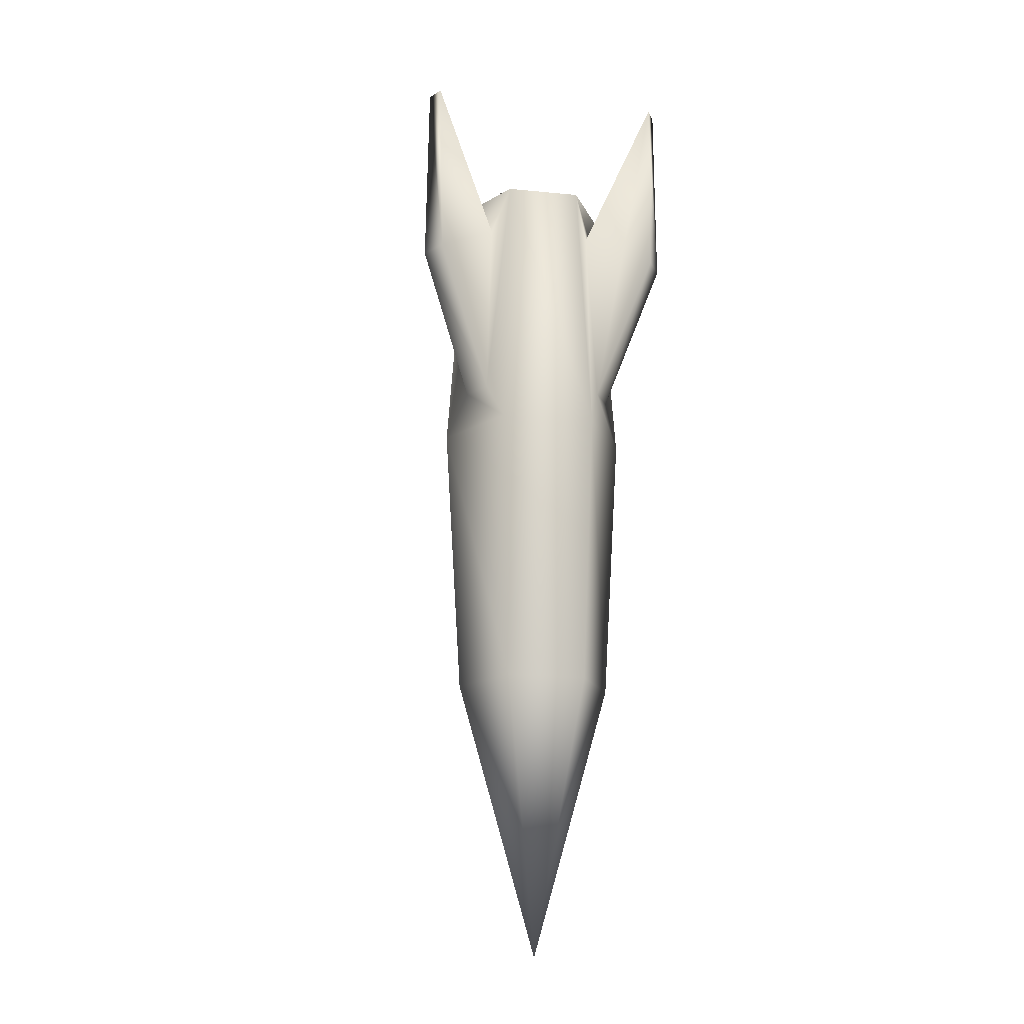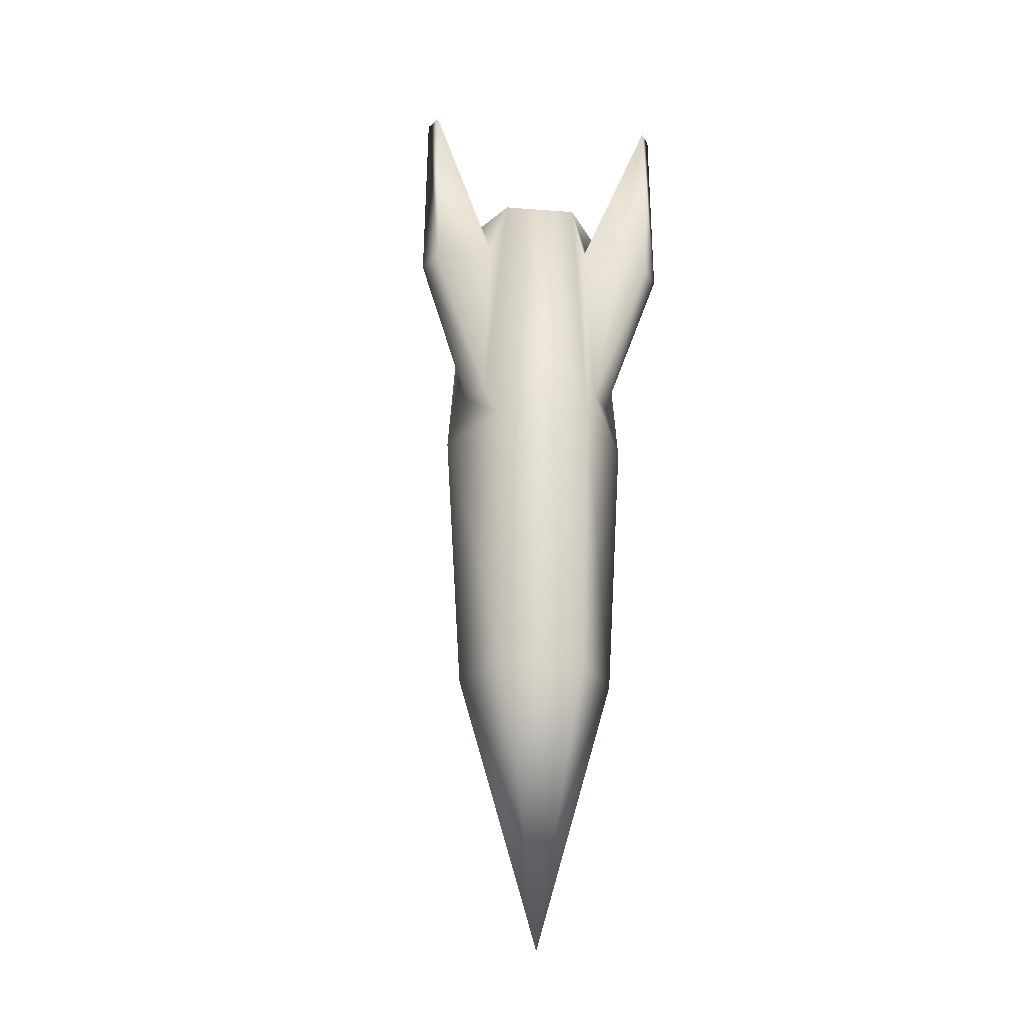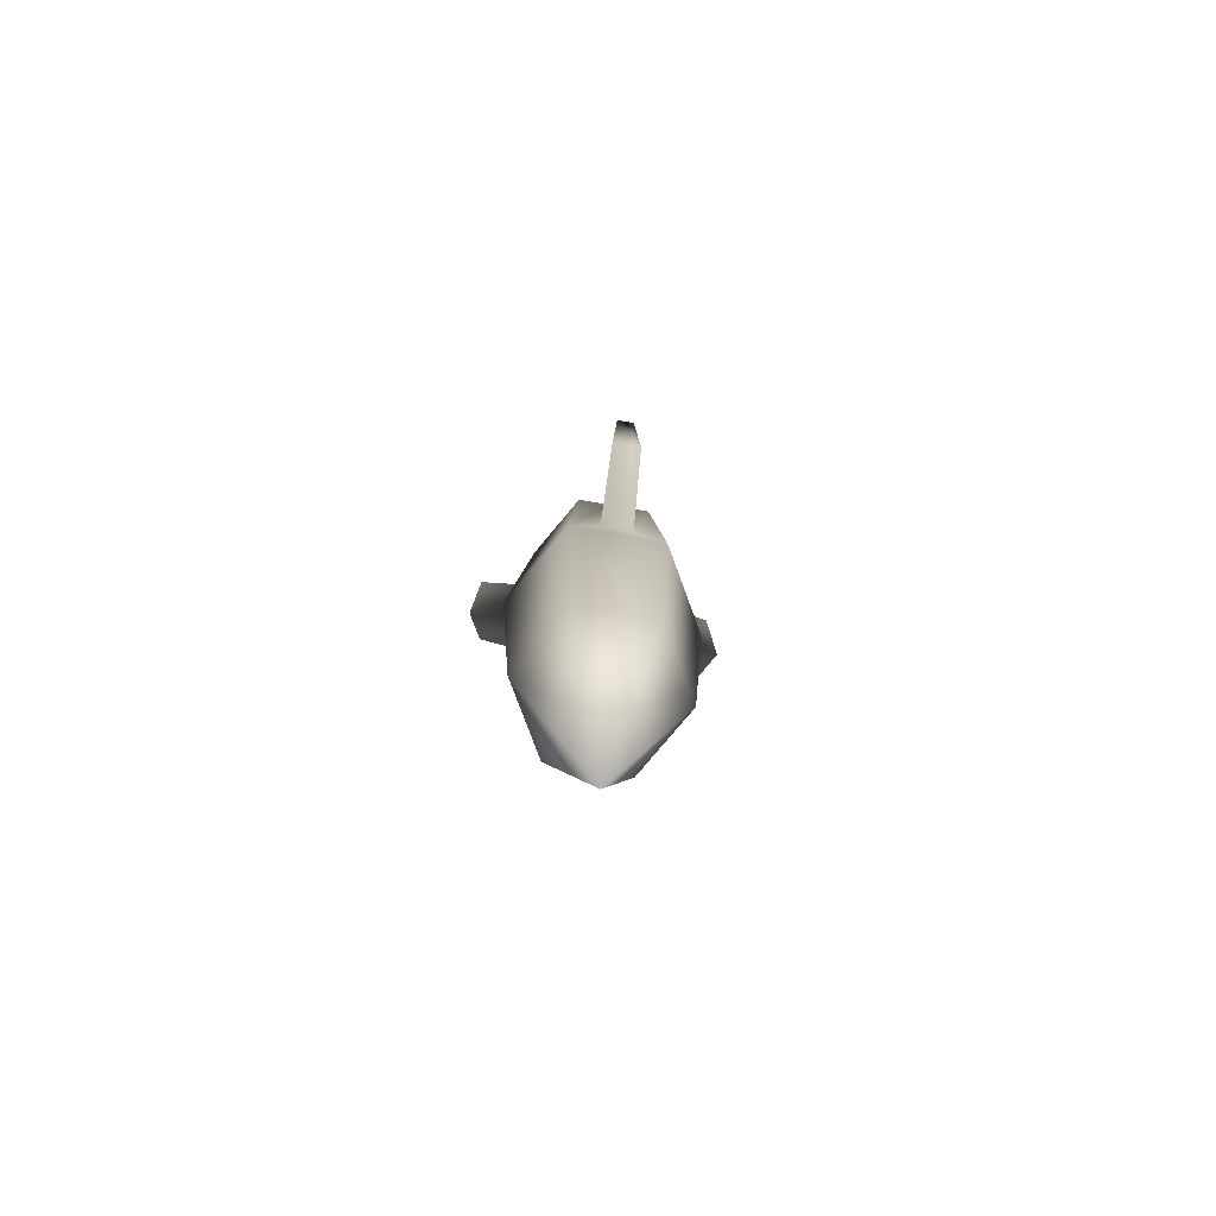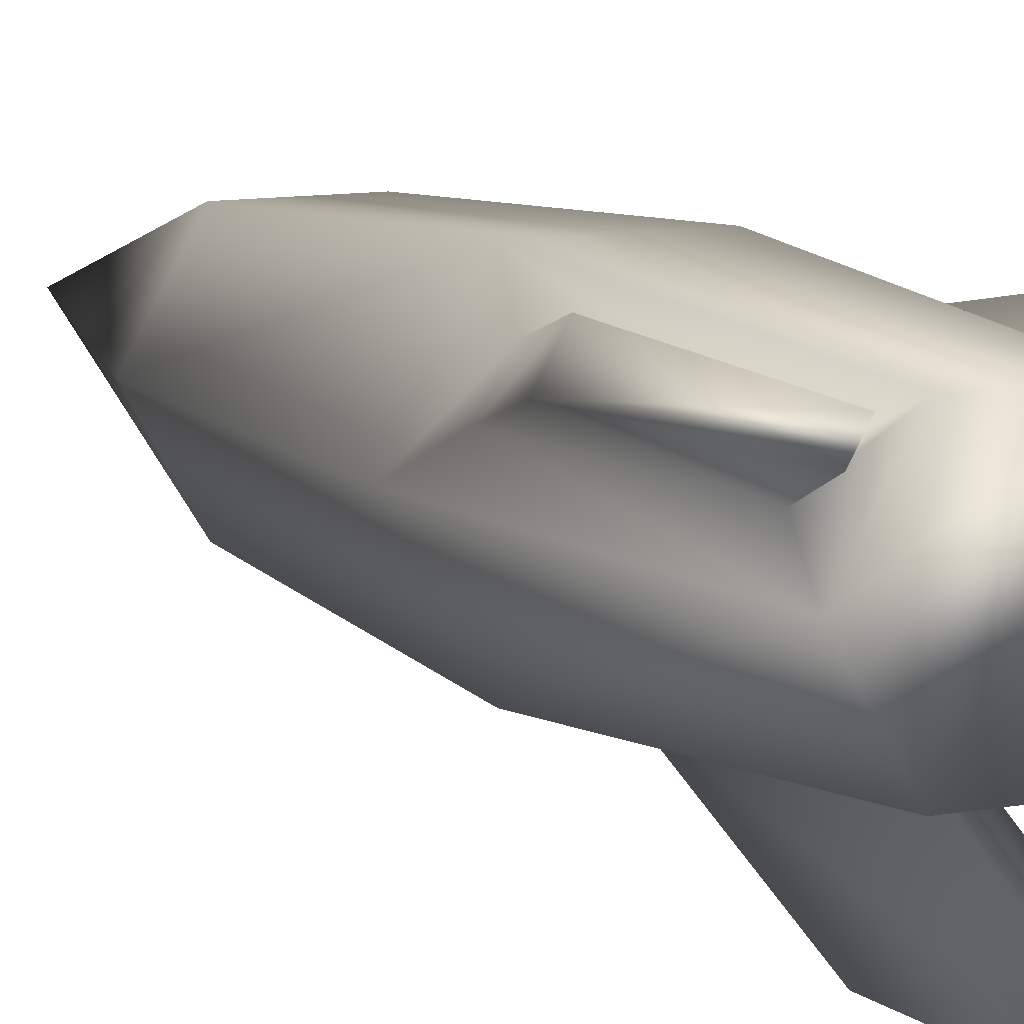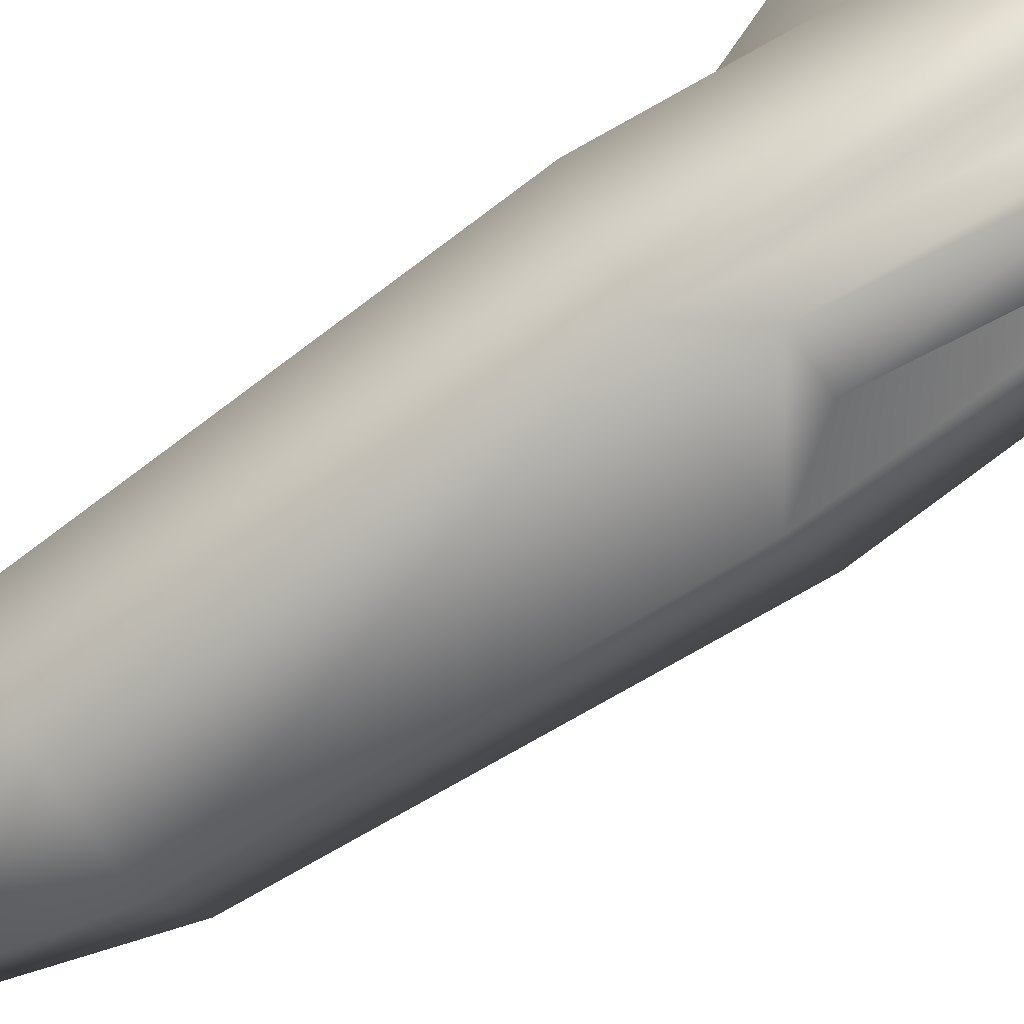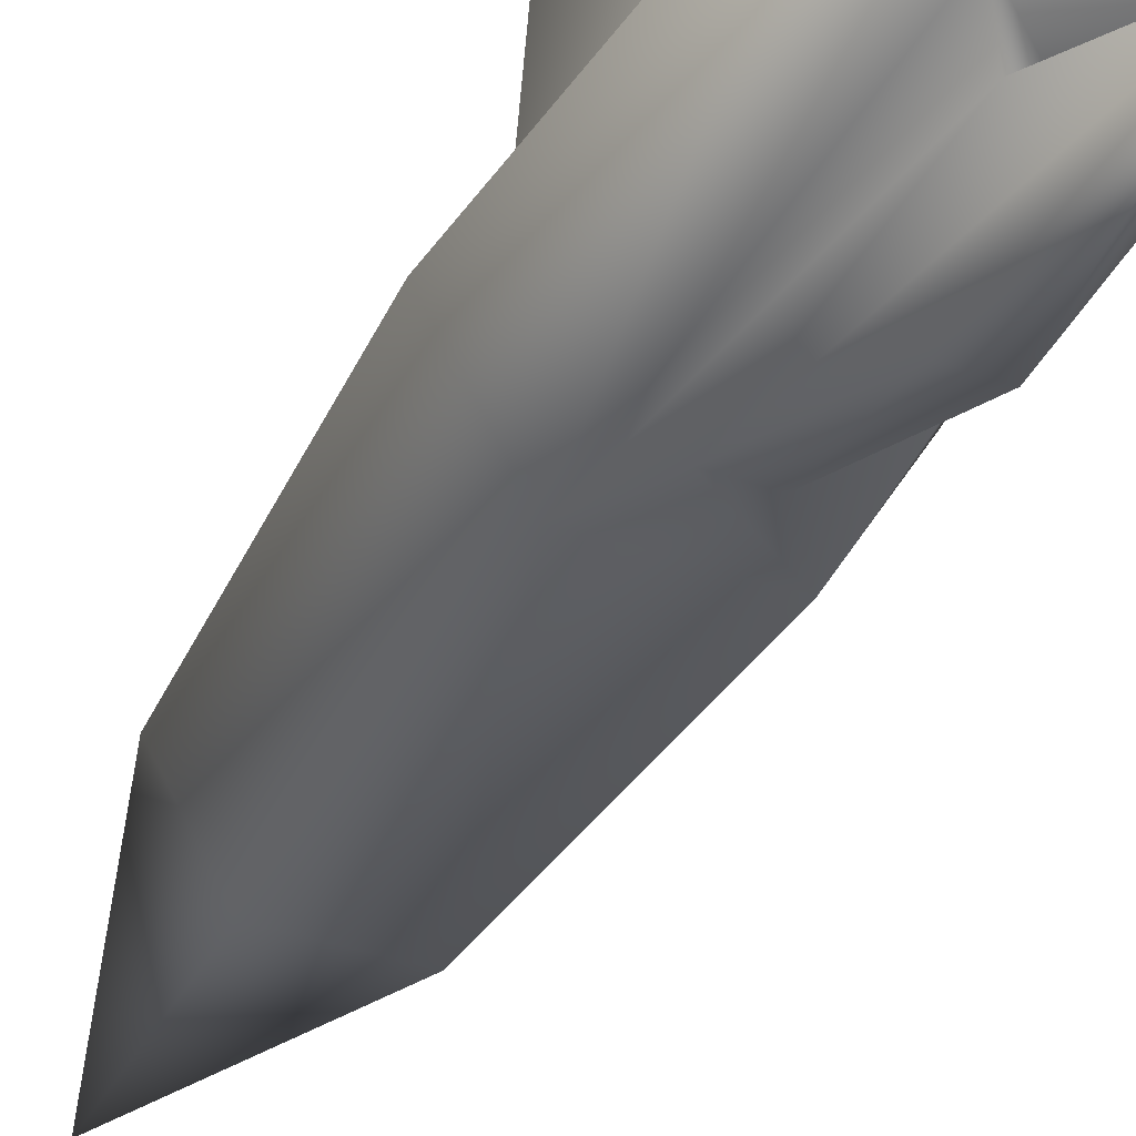
<metadata>
{"format":"obj","ext":"obj","renderer":"f3d","projection":"perspective","resolution":1024,"background":"white","views":[{"elev":-17.5,"azim":48.8,"up":"+Z"},{"elev":-25.6,"azim":53.0,"up":"+Z"},{"elev":-77.9,"azim":-9.8,"up":"+Z"},{"elev":9.8,"azim":-26.4,"up":"+Y"},{"elev":-73.0,"azim":-56.2,"up":"+Y"},{"elev":-36.0,"azim":-24.8,"up":"+Y"}]}
</metadata>
<code>
o rocket_thin
v 0.208 -0.0002391 -0.2297
v 0.104 0.1799 -0.2297
v -0.104 0.1799 -0.2297
v -0.208 -0.0002391 -0.2297
v -0.104 -0.1804 -0.2297
v 0.104 -0.1804 -0.2297
v 0.0857 0.1482 -0.8297
v 0.1714 -0.0002391 -0.8297
v 0.0857 -0.1487 -0.8297
v -0.0857 -0.1487 -0.8297
v -0.1714 -0.0002391 -0.8297
v -0.0857 0.1482 -0.8297
v 0.1638 -0.0002391 0.3703
v 0.08189 0.1416 0.3703
v -0.08189 0.1416 0.3703
v -0.1638 -0.0002391 0.3703
v -0.08189 -0.1421 0.3703
v 0.08189 -0.1421 0.3703
v -1.196e-16 -0.0002391 -1.43
v 0.1686 0.05611 -0.1367
v 0.1331 0.1176 -0.1367
v 0.1178 0.09119 0.2773
v 0.1381 0.05611 0.2773
v -0.1331 0.1176 -0.1367
v -0.1686 0.05611 -0.1367
v -0.1381 0.05611 0.2773
v -0.1178 0.09119 0.2773
v -0.03551 -0.1744 -0.1367
v 0.03551 -0.1744 -0.1367
v 0.02026 -0.148 0.2773
v -0.02026 -0.148 0.2773
v -0.0326 -0.3115 0.1864
v 0.0326 -0.3115 0.1864
v 0.02026 -0.3129 0.6004
v -0.02026 -0.3129 0.6004
v -0.2533 0.1836 0.1864
v -0.2859 0.1272 0.1864
v -0.2809 0.1385 0.6004
v -0.2606 0.1736 0.6004
v 0.2859 0.1272 0.1864
v 0.2533 0.1836 0.1864
v 0.2606 0.1736 0.6004
v 0.2809 0.1385 0.6004
g rocket_thin_rocket_fat_auv
f 1 8 7 2
f 1 13 18 6
f 1 20 23 13
f 2 7 12 3
f 2 21 20 1
f 3 12 11 4
f 3 15 14 2
f 3 24 27 15
f 4 11 10 5
f 4 25 24 3
f 5 10 9 6
f 5 17 16 4
f 5 28 31 17
f 6 9 8 1
f 6 29 28 5
f 7 19 12
f 8 19 7
f 9 19 8
f 10 19 9
f 11 19 10
f 12 19 11
f 13 23 22 14
f 14 15 16 17 18 13
f 14 22 21 2
f 15 27 26 16
f 16 26 25 4
f 17 31 30 18
f 18 30 29 6
f 20 40 43 23
f 21 41 40 20
f 22 42 41 21
f 23 43 42 22
f 24 36 39 27
f 25 37 36 24
f 26 38 37 25
f 27 39 38 26
f 28 32 35 31
f 29 33 32 28
f 30 34 33 29
f 31 35 34 30
f 33 34 35 32
f 37 38 39 36
f 41 42 43 40

</code>
